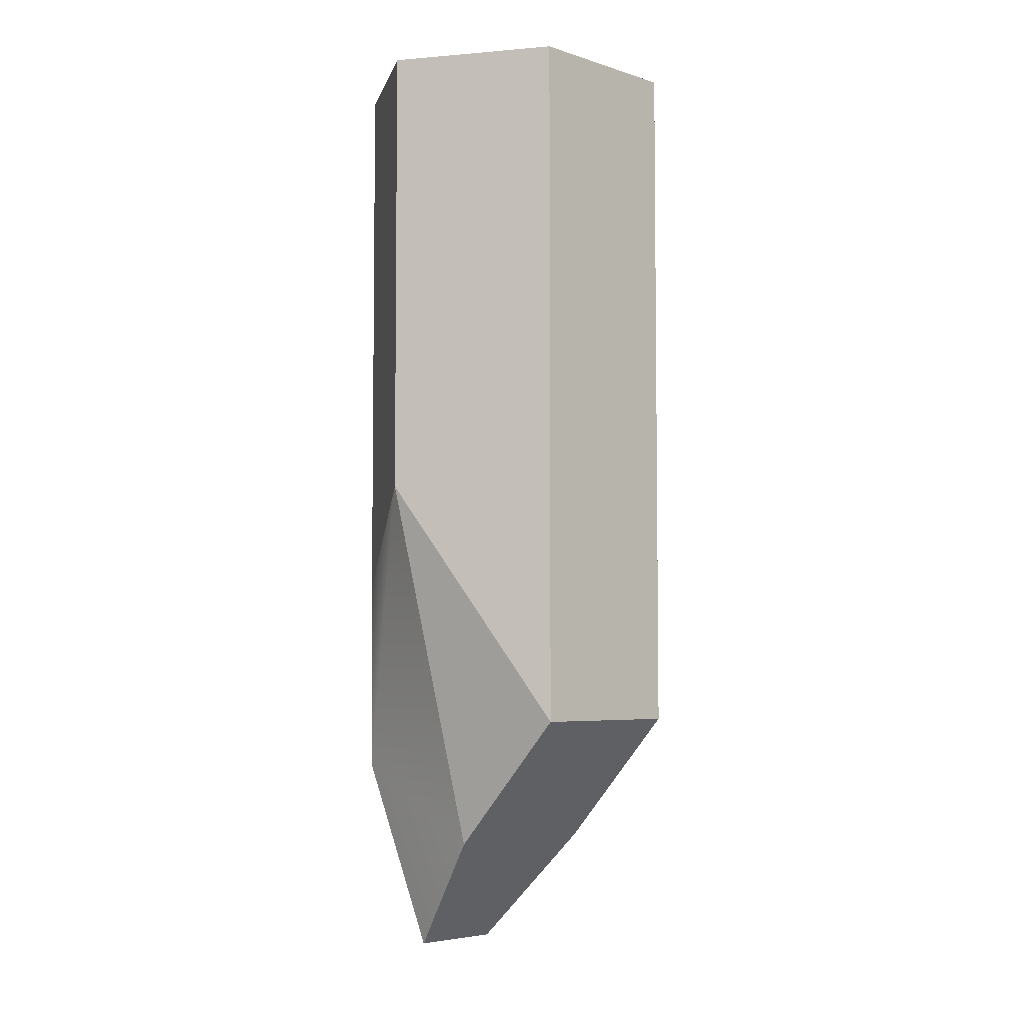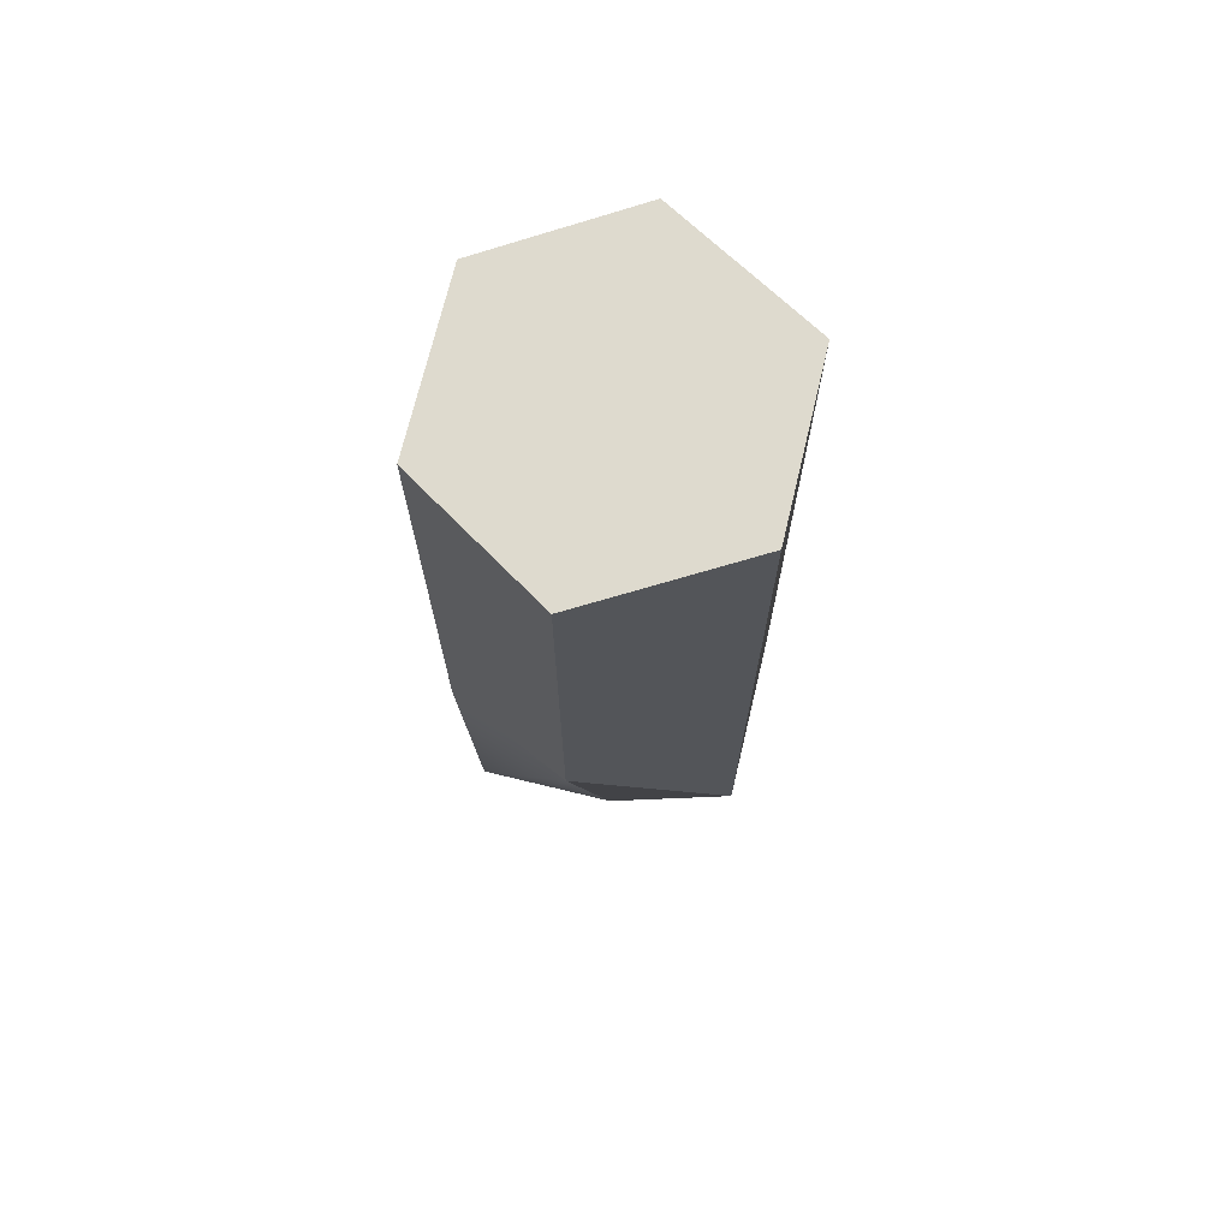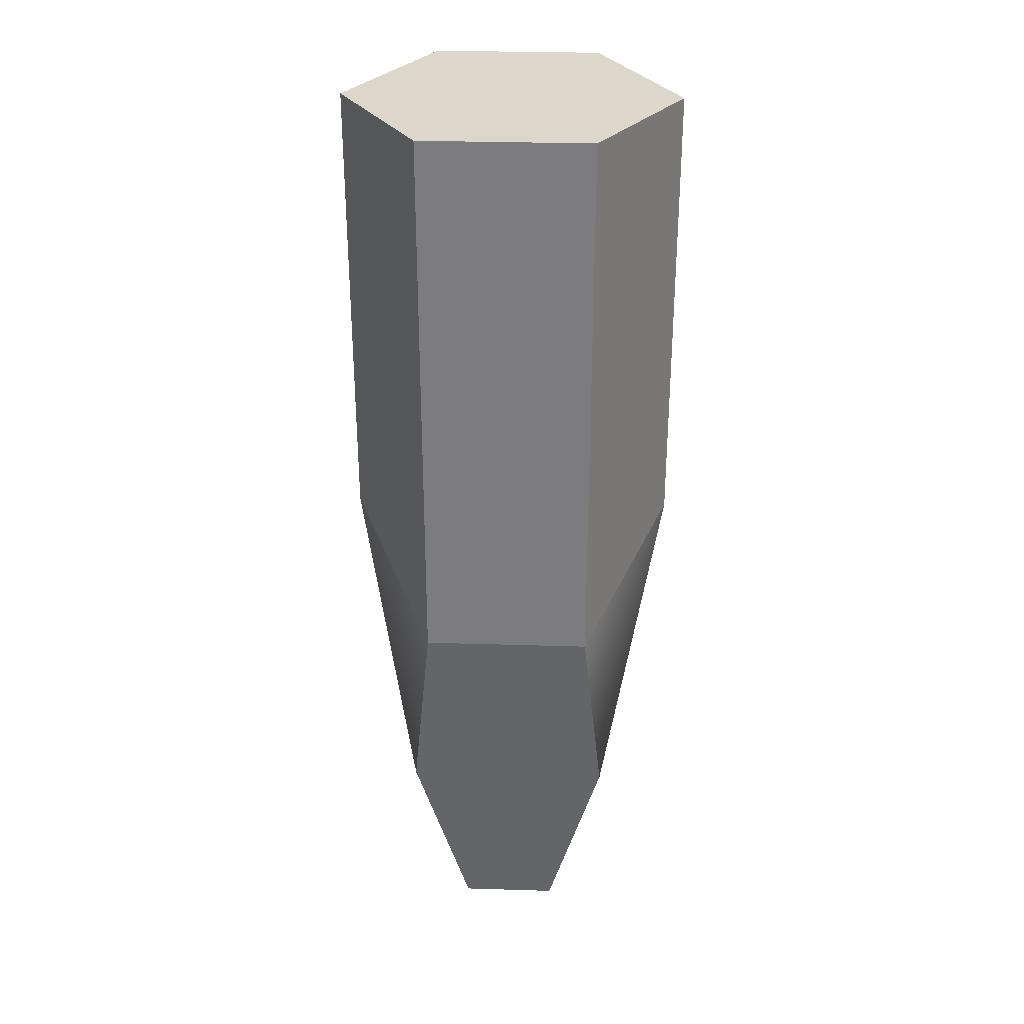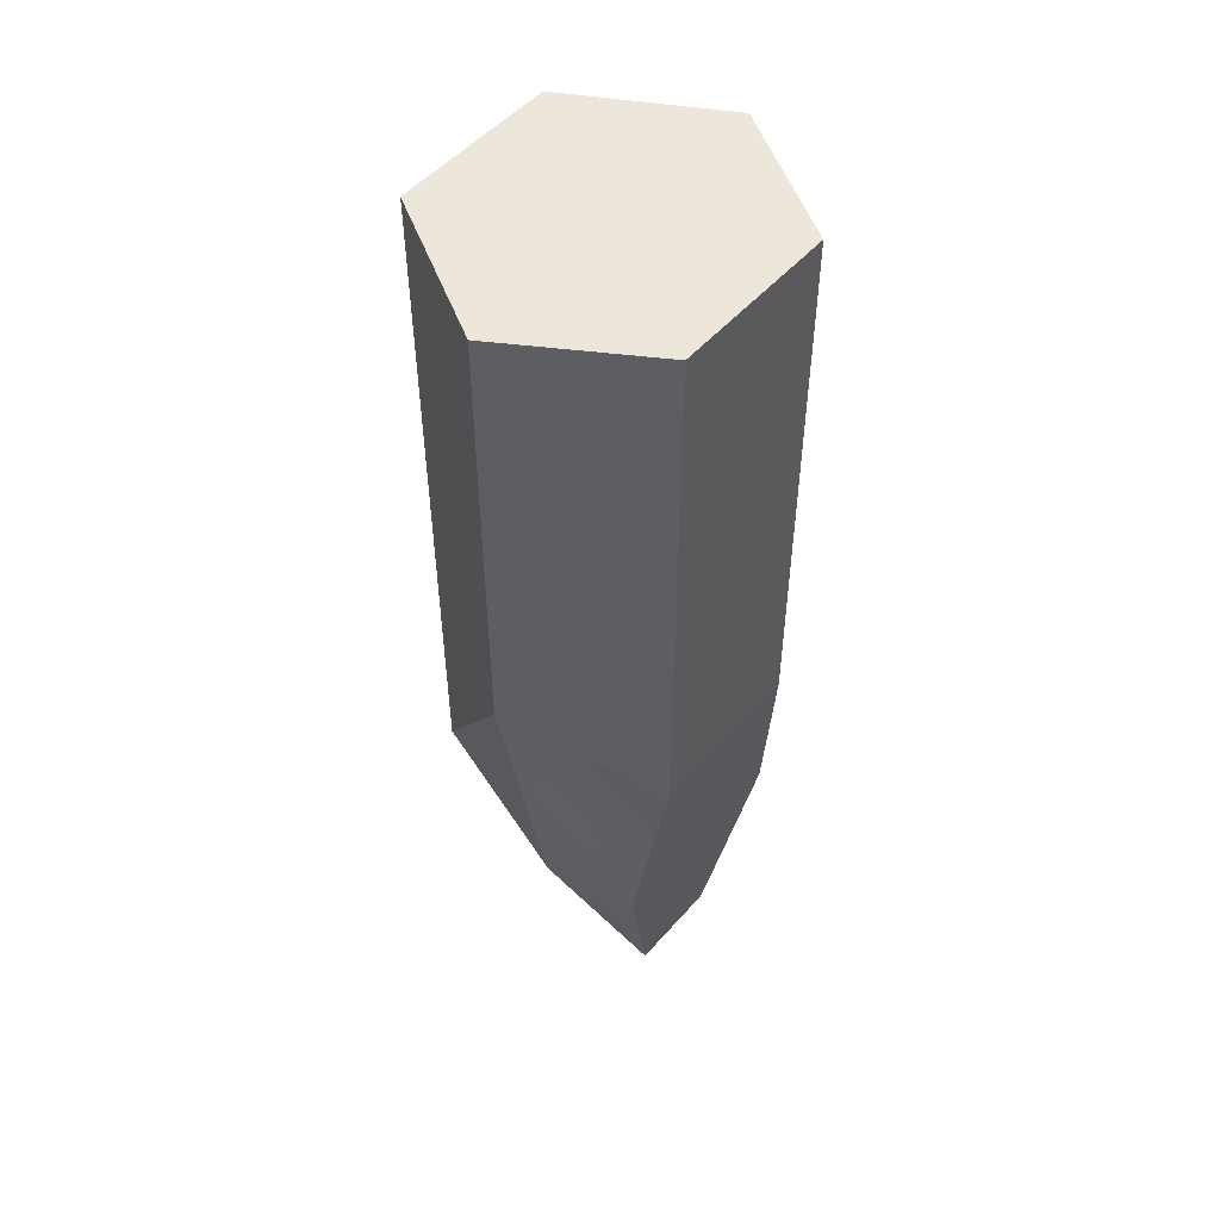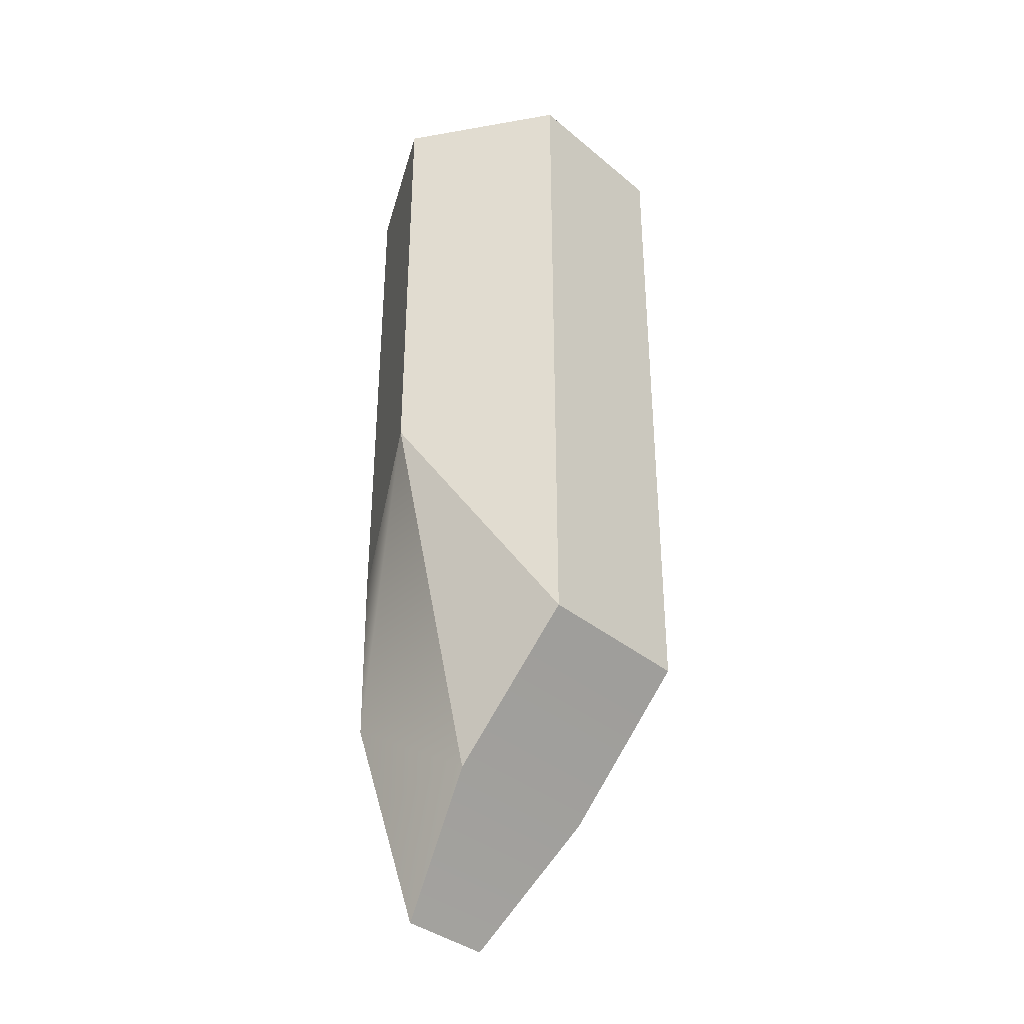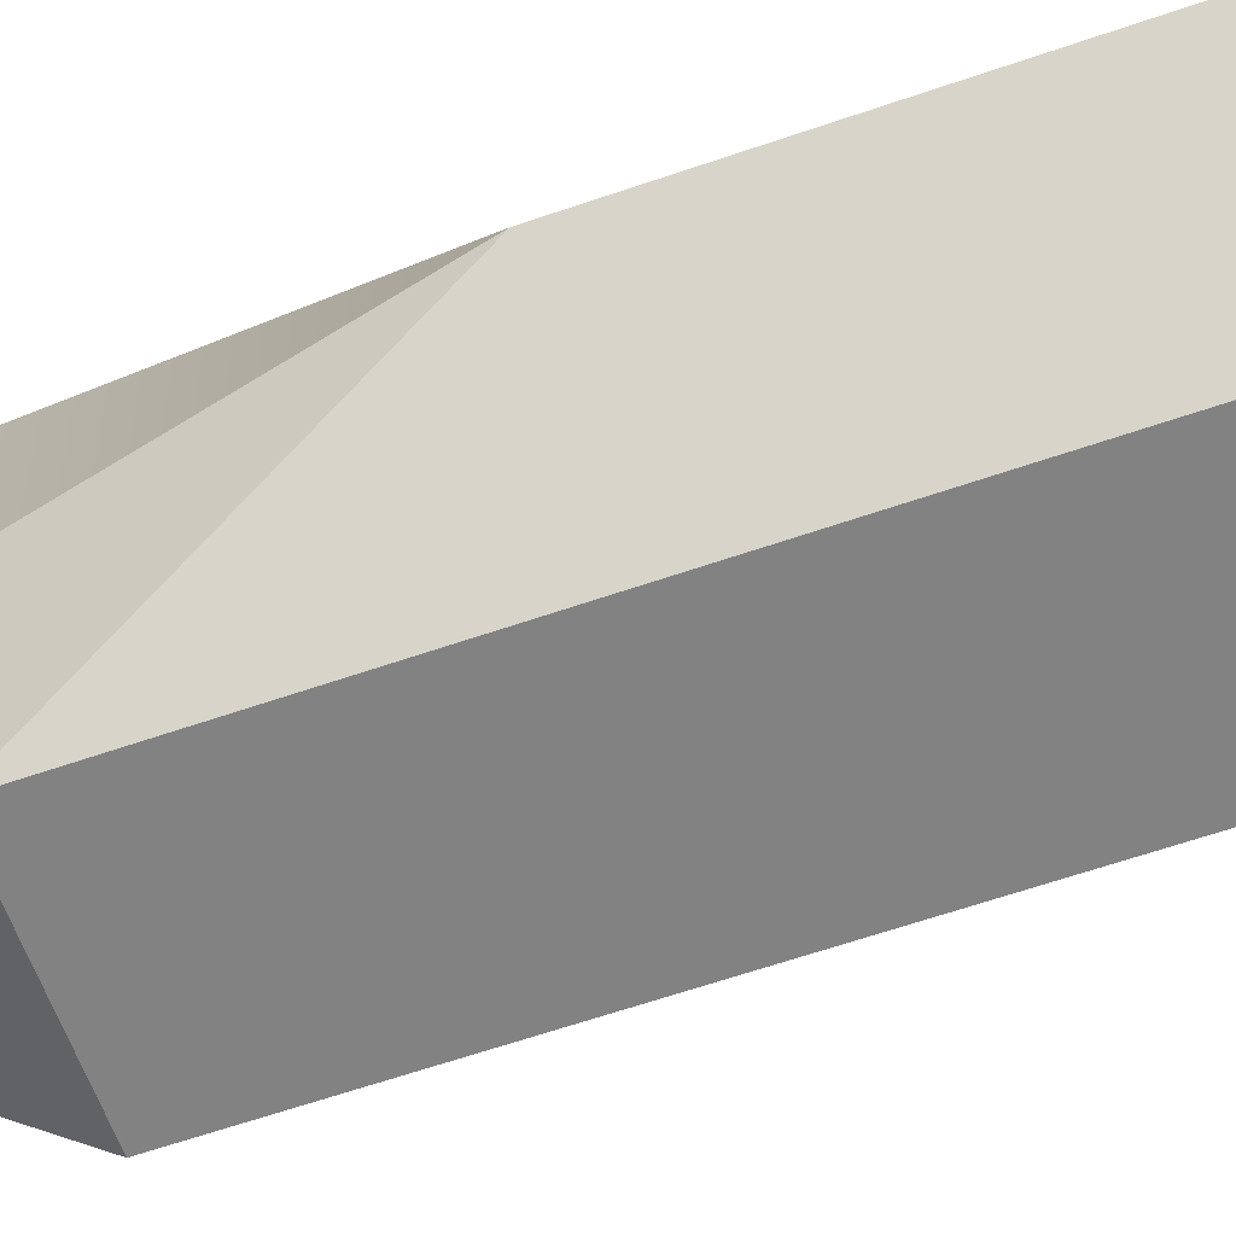
<metadata>
{"format":"obj","ext":"obj","renderer":"f3d","projection":"perspective","resolution":1024,"background":"white","views":[{"elev":-4.9,"azim":135.4,"up":"+Y"},{"elev":71.1,"azim":103.7,"up":"+Y"},{"elev":30.8,"azim":2.8,"up":"+Y"},{"elev":51.1,"azim":-50.1,"up":"+Y"},{"elev":-36.5,"azim":133.2,"up":"+Y"},{"elev":-60.9,"azim":109.6,"up":"+Z"}]}
</metadata>
<code>
g muzzle_ar15_vendetta_precision_vp_09_556x45_LOD1
v 0.01032 -0.0004153 0.0002205
v 0.01032 -0.02907 0.0002205
v 0.005114 -0.03525 0.008627
v 0.005114 -0.0004153 0.008627
v 0.01032 -0.02907 0.0002205
v 0.006372 -0.04756 0.00704
v 0.005164 -0.05253 -0.0009803
v 0.002901 -0.05987 0.005477
v 0.005114 -0.0004153 0.008627
v 0.005114 -0.03525 0.008627
v -0.005375 -0.03525 0.008679
v -0.005375 -0.0004153 0.008679
v -0.005375 -0.0004153 0.008679
v -0.005375 -0.03525 0.008679
v -0.01066 -0.02907 0.0003243
v -0.01066 -0.0004153 0.0003243
v -0.006641 -0.04756 0.007105
v -0.01066 -0.02907 0.0003243
v -0.005518 -0.05253 -0.000897
v -0.003178 -0.05987 0.005507
v -0.01066 -0.0004153 0.0003243
v -0.01066 -0.02907 0.0003243
v -0.005463 -0.04434 -0.008786
v -0.005463 -0.0004153 -0.008786
v -0.005463 -0.0004153 -0.008786
v -0.005463 -0.04434 -0.008786
v 0.005026 -0.04434 -0.008838
v 0.005026 -0.0004153 -0.008838
v 0.005026 -0.0004153 -0.008838
v 0.005026 -0.04434 -0.008838
v 0.01032 -0.02907 0.0002205
v 0.01032 -0.0004153 0.0002205
v -0.005463 -0.0004153 -0.008786
v 0.005026 -0.0004153 -0.008838
v 0.01032 -0.0004153 0.0002205
v -0.01066 -0.0004153 0.0003243
v -0.005375 -0.0004153 0.008679
v 0.005114 -0.0004153 0.008627
v 0.005164 -0.05253 -0.0009803
v 0.005026 -0.04434 -0.008838
v -0.005463 -0.04434 -0.008786
v -0.005518 -0.05253 -0.000897
v 0.002901 -0.05987 0.005477
v -0.003178 -0.05987 0.005507
v -0.005375 -0.03525 0.008679
v 0.005114 -0.03525 0.008627
v 0.006372 -0.04756 0.00704
v -0.006641 -0.04756 0.007105
v -0.003178 -0.05987 0.005507
v 0.002901 -0.05987 0.005477
v -0.01066 -0.02907 0.0003243
v -0.005518 -0.05253 -0.000897
v -0.005463 -0.04434 -0.008786
v 0.005026 -0.04434 -0.008838
v 0.005164 -0.05253 -0.0009803
v 0.01032 -0.02907 0.0002205
g muzzle_ar15_vendetta_precision_vp_09_556x45_LOD1_0
f 3 2 1
f 4 3 1
f 3 6 5
f 6 7 5
f 8 7 6
f 11 10 9
f 12 11 9
f 15 14 13
f 16 15 13
f 18 17 14
f 19 17 18
f 20 17 19
f 23 22 21
f 24 23 21
f 27 26 25
f 28 27 25
f 31 30 29
f 32 31 29
f 35 34 33
f 36 35 33
f 35 36 37
f 38 35 37
f 41 40 39
f 42 41 39
f 42 39 43
f 44 42 43
f 47 46 45
f 48 47 45
f 47 48 49
f 50 47 49
f 53 52 51
f 56 55 54

</code>
